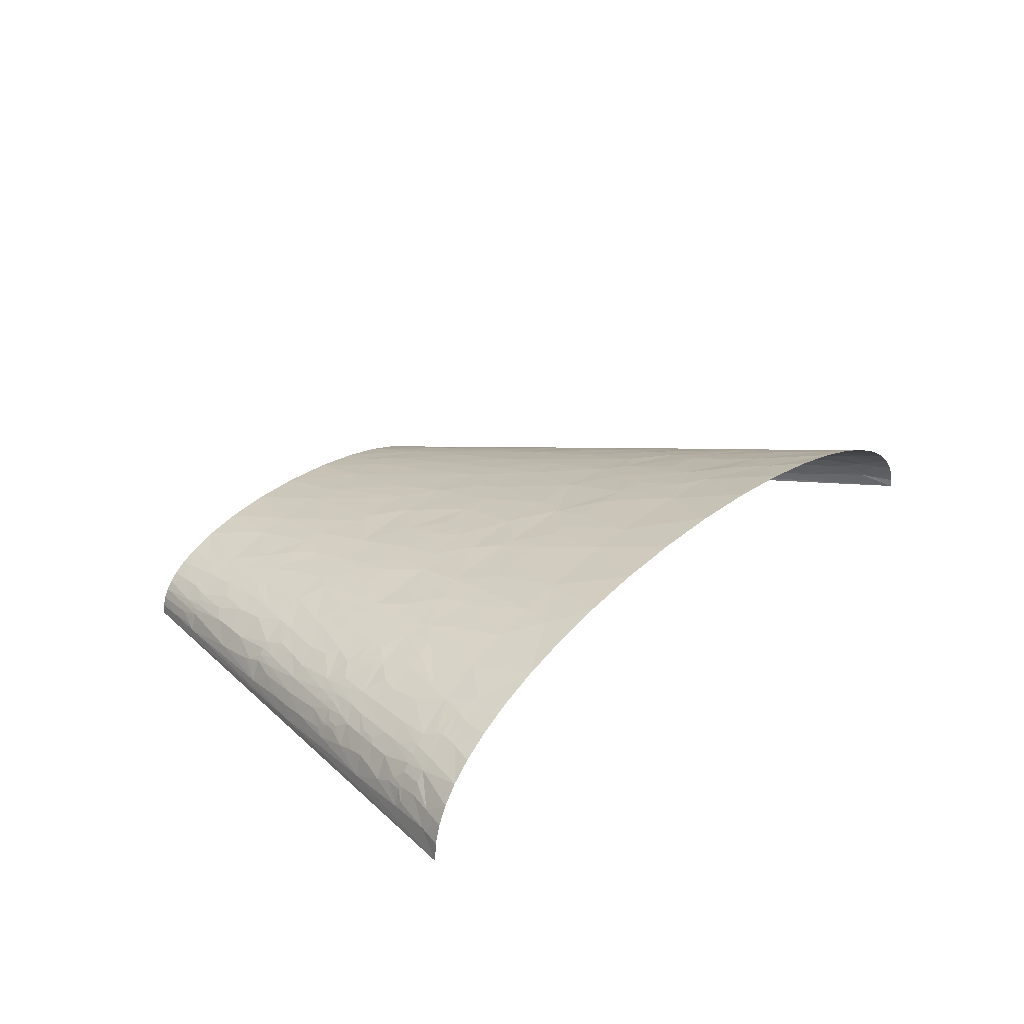
<metadata>
{"format":"obj","ext":"obj","renderer":"f3d","projection":"perspective","resolution":1024,"background":"white","views":[{"elev":28.4,"azim":-53.2,"up":"+Z"}]}
</metadata>
<code>
v -196.8 23.35 84.65
v -189 37.36 85.63
v -211.9 31.13 74.11
v -216.7 18.68 74.07
v -203.2 0 86.33
v -175.8 0 98.71
v -174.7 28.02 93.9
v -210.6 43.59 71.91
v -209.6 37.36 74.12
v -226.9 37.36 61.14
v -182 56.04 85.15
v -212.4 56.04 67.49
v -219.8 56.04 61.67
v -232.6 98.08 28.57
v -238.4 84.06 24.97
v -228.2 84.06 43.27
v -233.2 112.1 13.07
v -230.9 102.7 29.24
v -227.3 112.1 30.55
v -218 84.06 54.72
v -205.4 84.06 65.19
v -215.2 93.4 54.32
v -226.2 56.04 55.89
v -231.8 56.04 50.07
v -222.6 102.7 42.77
v -225.2 121.4 29.12
v -224.1 126.1 28.42
v -218.6 105.9 46.49
v -209.7 112.1 53.5
v -219.8 112.1 42.51
v -221.3 140.1 24.86
v -211.3 140.1 41.81
v -215.2 168.1 17.9
v -216.9 121.4 42.28
v -204.2 130.8 52.73
v -214.8 118.3 46.09
v -200.1 102.7 64.1
v -187.1 84.06 76.64
v -183 112.1 72.68
v -214.6 154.1 30.08
v -197.4 112.1 63.55
v -212.4 152.6 34.61
v -207 149.4 43.29
v -212.6 158.8 30.97
v -194.7 121.4 63.03
v -189.4 140.1 61.96
v -209.6 161.9 34.36
v -203 168.1 40.79
v -210.8 170.2 27.65
v -211.5 174.4 23.29
v -202.5 186.8 33.21
v -210.4 168.1 29.8
v -199.2 144.8 52.94
v -187.2 168.1 56.12
v -193.2 168.1 51.12
v -176.4 126.1 73.23
v -160.4 112.1 83.7
v -162 130.8 79.36
v -146.4 112.1 89.2
v -130.4 140.1 89.69
v -162.6 140.1 77.21
v -163.3 149.4 74.96
v -180.9 168.1 60.73
v -164.4 168.1 70.49
v -148.8 154.1 80.48
v -145.6 168.1 79.11
v -122.5 168.1 87.32
v -116.2 140.1 93.91
v -97.23 168.1 94.24
v -104.1 196.2 87.92
v -115.4 196.2 84.71
v -79.35 140.1 102.5
v -79.91 112.1 106.8
v -58.87 112.1 110.4
v -114.8 130.8 95.86
v -138.2 194.6 77.08
v -118.8 224.2 78.76
v -143 224.2 69.36
v -158.8 193 68.1
v -172.9 292.7 27.32
v -174.3 280.2 31.26
v -170.7 280.2 35.83
v -166.6 280.2 40.28
v -182.4 280.2 13.89
v -159.2 317.6 35.02
v -53.6 149.4 105.5
v -36.27 112.1 113.5
v 10.51 140.1 113.7
v -1.438 168.1 108.6
v -172.1 298.9 25.36
v -161.8 261.5 50
v -142 280.2 58.09
v -161.9 280.2 44.65
v -172.9 261.5 40.25
v -168.3 242.9 50.16
v -148.4 261.5 58.73
v -169.3 311.3 23.42
v -163.4 336.3 19.67
v -135.2 242.9 69.1
v -161.2 224.2 59.76
v -117.4 280.2 69.21
v -51.05 168.1 103.1
v -48.21 186.8 100.6
v -42.77 224.2 95.76
v -61.04 224.2 92.89
v -97.58 205.5 88.09
v -23.22 196.2 102.4
v 6.878 224.2 100.9
v -22.38 224.2 98.29
v 14.43 196.2 105.5
v 200.8 70.05 120.2
v 187.5 112.1 114.4
v 158.1 112.1 116.9
v 161.3 56.04 125.9
v 224.1 56.04 120.1
v 237.5 84.06 113.4
v -97.92 266.2 77.97
v -87.74 280.2 78.39
v -100 224.2 84.39
v -75.47 252.2 85.75
v -58.6 280.2 84.68
v -27.47 280.2 89.31
v -27.9 298.9 86.45
v -67.09 252.2 87.44
v -57.69 308.2 80.51
v -57.83 252.2 89.14
v -25.92 261.5 92.3
v 388.5 18.68 95.11
v 424.3 28.02 80.66
v 404.3 37.36 85.44
v 369.7 0 104.6
v 413.4 0 91.99
v 317 56.04 104.9
v 362.1 56.04 93.9
v -125.6 404.8 38.52
v -112 392.3 49.74
v -108.8 411 47.41
v -134.3 411 28.49
v -134.4 392.3 34.8
v -130.5 392.3 38.18
v -123.2 411 38.65
v -98.42 368.9 60
v -115.9 373.6 51.72
v -114 336.3 60.02
v -78.23 364.3 67.06
v -89.06 392.3 59.08
v -103.9 336.3 63.93
v -88.65 336.3 68.85
v -120 423.4 37.69
v -113.6 448.3 35.75
v -120.7 448.3 29.77
v -102.2 448.3 42.86
v 461 18.68 67.5
v 449.6 0 78.65
v 478.3 0 65.07
v 475.7 28.02 55.88
v 232.6 154.1 101.4
v 249 112.1 106.6
v 289.8 112.1 99.18
v 201.4 140.1 108.1
v 236.5 112.1 108.5
v 260.7 168.1 93.79
v 213.4 168.1 101.6
v 297.8 140.1 91.63
v 452.4 28.02 68.64
v 431.4 56.04 69.4
v 453 56.04 58.44
v 481 42.03 46.04
v 500.1 0 51.67
v 515.8 0 38.77
v 470.9 56.04 46.98
v 483.6 56.04 36.27
v 330.9 144.8 82
v 303.7 168.1 84.09
v 352.7 168.1 68.84
v 359.6 149.4 71.42
v 372.9 112.1 76.67
v 332.6 112.1 89.09
v 351.8 112.1 83.61
v 516.9 14.01 27.67
v 526.2 0 26.53
v 532.4 0 14.97
v 522.4 18.68 11.3
v 514.8 28.02 16.75
v 506 28.02 30.67
v 500.5 42.03 26.75
v 493 56.04 25.31
v 499.8 56.04 12
v 409.3 135.4 53.44
v 405.3 168.1 42.73
v 391.3 168.1 51.4
v 384.9 140.1 63.98
v 429.8 130.8 42.2
v 411.4 112.1 60.63
v 424.7 112.1 53.46
v 458.6 96.52 36.18
v 472.9 74.72 35.44
v 464.9 99.63 27.42
v 439.6 112.1 43.77
v 450 93.4 44.84
v 451.4 112.1 33.77
v 433.9 155.7 23.24
v 434.9 161.9 15.42
v 418.6 186.8 17.85
v 431 149.4 31.1
v 449.6 130.8 22.43
v 450.7 130.8 20.85
v 354.2 238.2 46.16
v 369 224.2 42.81
v 367.1 242.9 35.87
v 359.3 252.2 37.26
v 324.8 280.2 46.82
v 346.1 224.2 55.08
v 411.4 186.8 27.53
v 410.2 168.1 39.13
v 400.6 205.5 26.79
v 401.1 186.8 36.99
v 411.2 199.3 17.53
v 373.4 252.2 25.1
v 382.6 224.2 32.89
v 348.1 280.2 32.35
v 389.7 224.2 26.07
v 396.6 224.2 16.9
v 205.9 406.3 56.21
v 218.3 392.3 56.05
v 216.7 420.3 49.78
v 182.9 448.3 52.77
v 192.6 392.3 62.43
v 360.7 280.2 19.69
v 400.9 224.2 5.653
v 333.5 336.3 7.062
v 342.8 308.2 20.79
v 326.9 308.2 34.83
v 336.3 317.6 21.68
v 323.3 336.3 23.33
v 321.7 317.6 34.26
v 281.7 420.3 10.56
v 265.4 448.3 9.253
v 261.6 448.3 15.36
v 270.4 429.7 18.36
v 274.7 420.3 19.93
v 294.4 392.3 17.09
v 282.8 420.3 8.115
v 267.6 448.3 0
v 277.6 429.7 6.915
v 267.1 448.3 4.636
v 339.1 322.2 13.8
v 332.5 336.3 9.948
v -200.5 224.2 6.195
v -133.8 448.3 0
v -267.6 0 0
v 466.9 112.1 9.886
v 535.3 0 0
v -235.4 37.36 52.84
v -253.3 0 45.76
v -241.2 0 59.73
v -242.3 37.36 44.43
v -236.6 56.04 44
v -145.2 56.04 99.54
v -111.7 112.1 99.75
v -131.5 112.1 94.17
v -107.4 56.04 109.9
v -142 0 110.1
v -185.5 224.2 39.93
v -193.2 224.2 29.33
v -197.3 186.8 40.39
v -198.5 168.1 46.02
v -190.9 186.8 47.32
v -175.9 224.2 49.32
v -183.5 186.8 53.81
v -31.47 56.04 122.5
v -12.14 112.1 116.1
v 18.32 112.1 118.3
v -52.92 0 128.2
v 2.28 0 134
v 39.56 56.04 127.7
v 45.2 112.1 119.5
v 63.59 0 136.8
v 64.62 112.1 119.9
v -178.3 261.5 33.92
v -182.6 261.5 27.37
v 79.83 56.04 128.5
v 93.38 112.1 119.8
v 129.3 0 136.4
v 128.6 112.1 118.7
v 196.8 0 132.4
v 263.1 0 125
v -138 411 23.6
v -126.4 448.3 23.23
v -130.6 448.3 16.09
v -143.8 392.3 23.68
v -141.1 392.3 27.55
v -141 411 18.43
v 312 112.1 94.3
v -138 392.3 31.26
v 154 168.1 108
v 173.7 224.2 96.72
v 123.4 224.2 101
v 229.1 224.2 88.71
v 208.1 224.2 92.18
v -46.44 392.3 69.55
v -30.55 448.3 63.55
v -62.25 448.3 57.4
v -19.35 392.3 73.44
v 8.043 448.3 67.46
v -44.57 336.3 78.46
v -28.5 336.3 80.76
v -4.405 336.3 83.28
v 142.3 280.2 90.39
v 134.7 336.3 81.66
v 113.7 336.3 83.48
v 169.8 280.2 87.4
v 163.8 336.3 78.21
v 24.76 392.3 76.66
v 52.33 448.3 68.47
v 17.43 336.3 84.74
v 45.09 336.3 85.6
v 204.8 280.2 82.23
v 257.2 224.2 83.14
v 198.6 336.3 72.51
v 49.73 392.3 77.09
v 58.99 336.3 85.65
v 84.18 336.3 85.1
v 248.2 280.2 73.36
v 292.8 224.2 74.25
v 221.6 336.3 67.66
v 94.03 392.3 75.69
v 99.58 448.3 66.09
v 130 392.3 72.57
v 297.5 280.2 58.6
v 278 336.3 50.37
v 255.7 336.3 58.36
v 155.8 392.3 69.18
v 145.8 448.3 60.34
v 236.4 336.3 63.96
v 258.3 392.3 41.88
v 236.3 448.3 34.05
v 213.3 448.3 43.73
v 277.9 392.3 31.41
v 301.7 336.3 39.15
v 311.4 336.3 33.12
v -262.1 12.45 18.15
v -266.3 0 16.23
v -261.5 0 31.29
v -260 18.68 19.07
v -249.2 56.04 17.06
v -249.4 49.82 23.39
v -247.8 37.36 35.71
v -224.7 0 73.28
v -174.7 74.72 84.76
v -81.82 28.02 119.5
v -101.1 0 120.1
v -203.2 205.5 19.91
v -201.6 211.7 19.3
v -198.2 224.2 18.1
v -70.49 56.04 117.1
v -171.6 174.4 65.14
v -192.7 242.9 17.53
v -166.7 177.5 67.21
v -164 205.5 62.42
v -84.7 224.2 88.17
v 22.5 140.1 114.3
v 55.14 168.1 111.2
v -153.5 336.3 34.54
v -138.3 336.3 47.29
v -143.1 308.2 51.02
v -123.5 336.3 55.73
v -135.8 298.9 57.39
v 292.3 28.02 115.2
v 319.2 0 115.7
v -149.8 392.3 9.184
v -148.3 354.9 33.45
v 90.69 140.1 115.5
v -147.1 398.5 12.45
v 29.81 224.2 102.1
v 63.09 224.2 102.8
v 272.1 56.04 113.3
v -139 364.3 39.2
v 216.6 112.1 111.2
v -138.5 429.7 9.222
v -133.1 448.3 8.355
v -128.2 364.3 46.94
v 104.9 168.1 110.8
v 87.73 224.2 102.5
v 9.043 252.2 96.82
v 38.45 280.2 93.95
v -64.6 336.3 74.78
v 399.3 56.04 82.22
v 368.7 84.06 85.24
v 2.912 308.2 88.03
v -96.97 420.3 51
v -87 448.3 49.72
v 390.5 74.72 80.37
v 15.9 308.2 88.85
v 90.03 261.5 96.64
v 116.7 252.2 96.92
v 90.85 280.2 93.68
v 62.56 308.2 89.92
v 429 84.06 61.31
v 88.66 298.9 90.82
v 534.5 0 7.495
v 516.3 28.02 13.13
v 310.8 196.2 75.66
v 318.6 196.2 73.24
v 315.1 224.2 67.31
v 328.8 224.2 62.34
v 344.8 186.8 66.65
v 471.2 93.4 24.13
v 465.8 112.1 13.15
v 460.2 112.1 23.54
v 450.7 124.5 26.18
v 296.4 252.2 66.35
v 455.9 124.5 18.34
v 253.2 308.2 65.81
v 139.1 420.3 66.5
v 319 308.2 39.81
v 258.6 364.3 49.99
v 312.9 354.9 22.12
v 307.7 364.3 21.52
v 271.3 420.3 23.09
v 252 448.3 24.44
v -258 9.34 32.75
v -254.6 18.68 33.78
v -246.1 53.97 28.55
v -244.4 56.04 31.06
v -243.9 52.93 34.06
v -240.1 70.05 30.95
v -239.3 65.38 35.36
f 1 2 3
f 1 3 4
f 1 5 6
f 1 6 7
f 1 7 2
f 1 4 5
f 8 9 2
f 8 10 9
f 8 11 12
f 8 2 11
f 8 13 10
f 8 12 13
f 14 15 16
f 14 17 15
f 18 19 17
f 18 17 14
f 20 21 22
f 20 13 21
f 20 22 16
f 20 23 13
f 20 24 23
f 20 16 24
f 25 18 14
f 25 19 18
f 25 14 16
f 25 16 22
f 26 17 19
f 27 17 26
f 28 25 22
f 28 22 29
f 30 19 25
f 30 25 28
f 31 17 27
f 31 27 32
f 31 33 17
f 34 27 26
f 34 35 32
f 34 32 27
f 34 19 30
f 34 26 19
f 36 35 34
f 36 29 35
f 36 28 29
f 36 30 28
f 36 34 30
f 37 21 38
f 37 22 21
f 37 38 39
f 37 29 22
f 40 33 31
f 41 37 39
f 41 29 37
f 42 32 43
f 42 31 32
f 42 40 31
f 44 33 40
f 44 40 42
f 45 35 29
f 45 29 41
f 45 46 35
f 45 41 39
f 47 43 48
f 47 42 43
f 47 44 42
f 49 50 33
f 49 33 44
f 49 51 50
f 52 47 48
f 52 44 47
f 52 49 44
f 52 51 49
f 52 48 51
f 53 46 54
f 53 32 35
f 53 43 32
f 53 55 43
f 53 35 46
f 53 54 55
f 56 46 45
f 56 45 39
f 56 39 57
f 58 56 57
f 58 59 60
f 58 57 59
f 61 46 56
f 61 56 58
f 61 58 60
f 62 63 46
f 62 64 63
f 62 46 61
f 65 64 62
f 65 66 64
f 65 61 60
f 65 62 61
f 67 66 65
f 67 60 68
f 67 65 60
f 67 68 69
f 67 69 70
f 67 70 71
f 72 73 74
f 72 75 73
f 72 68 75
f 72 69 68
f 76 77 78
f 76 78 79
f 76 79 66
f 76 66 67
f 76 71 77
f 76 67 71
f 80 81 82
f 80 82 83
f 80 84 81
f 80 83 85
f 86 69 72
f 86 74 87
f 86 72 74
f 86 88 89
f 86 87 88
f 90 84 80
f 90 80 85
f 91 92 93
f 91 94 95
f 91 93 94
f 91 96 92
f 91 95 96
f 97 85 98
f 97 90 85
f 97 84 90
f 97 98 84
f 99 96 100
f 99 101 96
f 99 78 77
f 99 100 78
f 102 86 89
f 102 69 86
f 103 104 105
f 103 106 70
f 103 69 102
f 103 102 89
f 103 70 69
f 103 105 106
f 107 108 109
f 107 110 108
f 107 104 103
f 107 89 110
f 107 103 89
f 107 109 104
f 111 112 113
f 111 113 114
f 111 115 116
f 111 116 112
f 111 114 115
f 117 99 77
f 117 101 99
f 117 118 101
f 117 119 120
f 117 120 118
f 117 77 119
f 121 122 123
f 121 120 124
f 121 125 118
f 121 118 120
f 121 124 126
f 121 127 122
f 121 126 127
f 121 123 125
f 128 129 130
f 128 131 132
f 128 133 131
f 128 134 133
f 128 132 129
f 128 130 134
f 135 136 137
f 135 138 139
f 135 139 140
f 135 140 136
f 141 135 137
f 141 138 135
f 142 143 144
f 142 145 146
f 142 147 148
f 142 144 147
f 142 146 136
f 142 136 143
f 142 148 145
f 149 150 151
f 149 152 150
f 149 138 141
f 149 137 152
f 149 151 138
f 149 141 137
f 153 154 155
f 153 155 156
f 153 129 154
f 157 158 159
f 157 160 161
f 157 161 158
f 157 162 163
f 157 164 162
f 157 159 164
f 157 163 160
f 165 166 129
f 165 167 166
f 165 156 167
f 165 153 156
f 165 129 153
f 168 169 170
f 168 156 169
f 168 167 156
f 168 171 167
f 168 172 171
f 173 174 164
f 173 175 174
f 173 176 175
f 173 177 176
f 173 178 179
f 173 179 177
f 173 164 178
f 180 170 181
f 180 181 182
f 180 182 183
f 180 183 184
f 185 168 170
f 185 170 180
f 185 180 184
f 185 172 168
f 186 187 172
f 186 184 188
f 186 185 184
f 186 172 185
f 186 188 187
f 189 190 191
f 189 191 192
f 189 193 190
f 189 192 194
f 189 194 195
f 189 195 193
f 196 197 198
f 196 199 200
f 196 200 197
f 196 201 199
f 196 198 201
f 202 203 204
f 202 205 206
f 202 206 207
f 202 207 203
f 208 209 210
f 208 210 211
f 208 212 213
f 208 213 209
f 208 211 212
f 214 215 205
f 214 216 217
f 214 218 216
f 214 204 218
f 214 217 215
f 214 205 202
f 214 202 204
f 219 210 220
f 219 211 210
f 219 221 211
f 219 220 222
f 219 222 223
f 224 225 226
f 224 226 227
f 224 228 225
f 224 227 228
f 229 223 230
f 229 230 231
f 229 221 219
f 229 219 223
f 232 221 229
f 232 233 221
f 234 233 232
f 234 235 236
f 234 236 233
f 237 238 239
f 237 239 240
f 237 241 242
f 237 240 241
f 243 237 242
f 243 231 244
f 243 242 231
f 245 243 244
f 245 246 238
f 245 244 246
f 245 237 243
f 245 238 237
f 247 232 229
f 247 235 234
f 247 248 235
f 247 229 231
f 247 231 248
f 247 234 232
f 249 250 251
f 230 252 253
f 230 253 244
f 231 230 244
f 254 255 256
f 10 254 256
f 24 257 254
f 24 258 257
f 23 254 10
f 23 24 254
f 13 23 10
f 259 260 261
f 262 73 260
f 262 260 259
f 262 259 263
f 51 264 265
f 266 264 51
f 266 48 267
f 266 51 48
f 268 269 264
f 268 264 266
f 268 267 55
f 268 266 267
f 270 268 55
f 270 54 63
f 270 55 54
f 270 269 268
f 271 272 87
f 271 87 74
f 271 273 272
f 271 274 275
f 276 273 271
f 276 271 275
f 276 277 273
f 276 275 278
f 276 279 277
f 280 281 265
f 280 265 264
f 94 280 264
f 282 283 279
f 282 278 284
f 282 276 278
f 282 279 276
f 282 285 283
f 81 281 280
f 82 81 280
f 82 280 94
f 83 82 94
f 93 83 94
f 114 284 286
f 114 282 284
f 114 285 282
f 114 113 285
f 115 286 287
f 115 114 286
f 101 148 147
f 118 148 101
f 288 289 290
f 288 291 292
f 288 290 293
f 288 293 291
f 133 294 159
f 138 151 289
f 138 292 295
f 138 289 288
f 138 288 292
f 138 295 139
f 296 297 298
f 134 294 133
f 163 299 300
f 163 300 297
f 163 297 296
f 301 302 303
f 301 303 146
f 304 305 302
f 304 306 307
f 304 301 306
f 304 307 308
f 304 302 301
f 309 310 311
f 312 310 309
f 312 313 310
f 312 309 297
f 312 297 300
f 314 305 304
f 314 304 308
f 314 315 305
f 314 308 316
f 314 316 317
f 318 312 300
f 318 299 319
f 318 313 312
f 318 320 313
f 318 300 299
f 321 314 317
f 321 315 314
f 321 317 322
f 321 322 323
f 191 209 213
f 324 318 319
f 324 320 318
f 324 319 325
f 324 326 320
f 327 315 321
f 327 321 323
f 327 328 315
f 327 311 310
f 327 323 311
f 217 191 190
f 217 209 191
f 217 190 215
f 217 220 209
f 329 310 313
f 329 327 310
f 329 328 327
f 330 331 332
f 333 329 313
f 333 313 320
f 212 331 330
f 212 330 213
f 228 227 334
f 228 320 326
f 228 333 320
f 225 326 335
f 225 335 332
f 225 228 326
f 336 337 338
f 339 336 340
f 339 337 336
f 339 340 341
f 342 251 343
f 342 343 344
f 345 251 342
f 346 251 345
f 347 345 348
f 347 346 345
f 4 256 349
f 4 349 5
f 4 10 256
f 17 249 251
f 17 251 346
f 7 6 263
f 7 263 259
f 11 7 259
f 11 2 7
f 21 13 12
f 38 12 11
f 38 21 12
f 38 57 39
f 350 38 11
f 350 57 38
f 350 11 259
f 350 259 261
f 350 59 57
f 350 261 59
f 33 249 17
f 43 267 48
f 43 55 267
f 351 263 352
f 351 352 274
f 351 274 271
f 351 262 263
f 46 63 54
f 353 33 50
f 353 249 33
f 353 50 51
f 353 51 265
f 354 355 249
f 354 353 265
f 354 249 353
f 354 265 355
f 356 74 73
f 356 271 74
f 356 351 271
f 356 262 351
f 356 73 262
f 357 270 63
f 358 265 281
f 358 249 355
f 358 355 265
f 64 357 63
f 359 270 357
f 359 64 66
f 359 357 64
f 60 59 261
f 75 260 73
f 75 60 261
f 75 261 260
f 68 60 75
f 79 270 359
f 79 359 66
f 360 269 270
f 360 78 100
f 360 79 78
f 360 100 269
f 360 270 79
f 84 358 281
f 84 249 358
f 84 281 81
f 95 94 264
f 95 264 269
f 95 269 100
f 96 95 100
f 106 105 361
f 106 119 77
f 106 77 71
f 106 361 119
f 106 71 70
f 88 87 272
f 88 272 273
f 85 83 93
f 362 273 277
f 362 88 273
f 362 277 279
f 92 96 101
f 89 362 363
f 89 88 362
f 364 85 365
f 364 98 85
f 366 93 92
f 366 365 85
f 366 85 93
f 366 367 365
f 368 92 101
f 368 367 366
f 368 144 367
f 368 147 144
f 368 366 92
f 368 101 147
f 369 287 370
f 369 370 131
f 369 115 287
f 369 131 133
f 371 98 291
f 371 250 249
f 371 84 98
f 371 249 84
f 372 292 291
f 372 291 98
f 372 364 365
f 372 295 292
f 372 98 364
f 373 363 362
f 373 279 283
f 373 362 279
f 373 283 285
f 373 285 113
f 373 113 296
f 120 119 361
f 374 371 291
f 374 291 293
f 124 361 105
f 124 120 361
f 110 375 108
f 110 89 363
f 110 363 376
f 110 376 375
f 377 115 369
f 377 369 133
f 126 105 104
f 126 124 105
f 378 295 372
f 378 372 365
f 378 139 295
f 378 140 139
f 116 159 158
f 116 379 112
f 116 115 377
f 116 158 161
f 116 133 159
f 116 377 133
f 116 161 379
f 380 371 374
f 380 250 371
f 380 381 250
f 380 290 381
f 380 374 293
f 380 293 290
f 382 378 365
f 382 140 378
f 382 365 367
f 383 298 384
f 383 384 376
f 383 373 296
f 383 296 298
f 383 376 363
f 383 363 373
f 127 126 104
f 127 104 109
f 143 382 367
f 143 367 144
f 143 140 382
f 385 109 108
f 385 108 375
f 385 127 109
f 385 376 386
f 385 375 376
f 122 127 385
f 122 385 386
f 125 148 118
f 125 307 306
f 125 387 148
f 125 306 387
f 160 112 379
f 160 113 112
f 160 379 161
f 160 296 113
f 160 163 296
f 136 140 143
f 123 307 125
f 129 132 154
f 145 301 146
f 145 148 387
f 145 306 301
f 145 387 306
f 388 129 166
f 388 130 129
f 388 134 130
f 389 178 294
f 389 179 178
f 389 177 179
f 389 294 134
f 390 123 122
f 390 316 308
f 390 307 123
f 390 308 307
f 390 122 386
f 391 137 136
f 391 392 152
f 391 303 392
f 391 146 303
f 391 152 137
f 391 136 146
f 393 134 388
f 393 389 134
f 393 177 389
f 393 388 166
f 394 316 390
f 394 390 386
f 394 317 316
f 395 376 384
f 395 386 376
f 164 294 178
f 164 159 294
f 156 155 169
f 396 297 309
f 396 384 298
f 396 395 384
f 396 298 297
f 162 299 163
f 162 164 174
f 162 319 299
f 162 174 319
f 397 396 309
f 397 395 396
f 397 386 395
f 398 394 386
f 398 317 394
f 398 322 317
f 398 323 322
f 398 386 397
f 399 166 167
f 399 177 393
f 399 393 166
f 399 194 177
f 399 195 194
f 400 397 309
f 400 309 311
f 400 398 397
f 400 323 398
f 400 311 323
f 172 187 197
f 172 197 171
f 183 182 401
f 183 401 253
f 192 176 177
f 192 177 194
f 200 195 399
f 200 171 197
f 200 167 171
f 200 399 167
f 402 183 253
f 402 184 183
f 175 192 191
f 175 176 192
f 403 319 174
f 403 325 319
f 404 405 325
f 404 174 175
f 404 325 403
f 404 406 405
f 404 403 174
f 199 195 200
f 407 213 406
f 407 191 213
f 407 175 191
f 407 404 175
f 407 406 404
f 188 253 252
f 188 184 402
f 188 402 253
f 193 205 215
f 193 215 190
f 193 199 201
f 193 195 199
f 408 197 187
f 408 198 197
f 408 252 409
f 408 187 188
f 408 188 252
f 410 408 409
f 410 201 198
f 410 198 408
f 411 201 410
f 411 205 193
f 411 193 201
f 412 325 405
f 412 324 325
f 412 330 324
f 412 213 330
f 412 405 406
f 412 406 213
f 206 205 411
f 413 410 409
f 413 411 410
f 413 409 252
f 413 206 411
f 207 206 413
f 414 335 326
f 414 332 335
f 414 326 324
f 414 324 330
f 414 330 332
f 203 413 252
f 203 207 413
f 203 252 230
f 216 220 217
f 216 222 220
f 216 223 222
f 204 203 230
f 415 228 334
f 415 334 328
f 415 328 329
f 415 329 333
f 415 333 228
f 210 209 220
f 218 230 223
f 218 204 230
f 218 223 216
f 221 212 211
f 416 340 331
f 416 331 212
f 416 212 221
f 417 340 336
f 417 332 331
f 417 331 340
f 417 225 332
f 417 336 225
f 233 416 221
f 236 340 416
f 236 235 341
f 236 416 233
f 236 341 340
f 226 338 227
f 226 336 338
f 226 225 336
f 418 341 235
f 418 235 248
f 419 339 341
f 419 341 418
f 419 418 248
f 242 419 248
f 242 248 231
f 242 339 419
f 420 421 337
f 420 339 242
f 420 337 339
f 241 420 242
f 240 239 421
f 240 421 420
f 240 420 241
f 422 344 255
f 422 342 344
f 422 345 342
f 423 255 254
f 423 257 348
f 423 254 257
f 423 348 345
f 423 345 422
f 423 422 255
f 424 346 347
f 425 346 424
f 426 348 257
f 426 257 258
f 426 424 347
f 426 347 348
f 426 425 424
f 427 346 425
f 428 427 425
f 428 426 258
f 428 258 24
f 428 24 16
f 428 425 426
f 428 16 427
f 15 17 346
f 15 346 427
f 15 427 16
f 3 10 4
f 9 3 2
f 9 10 3

</code>
